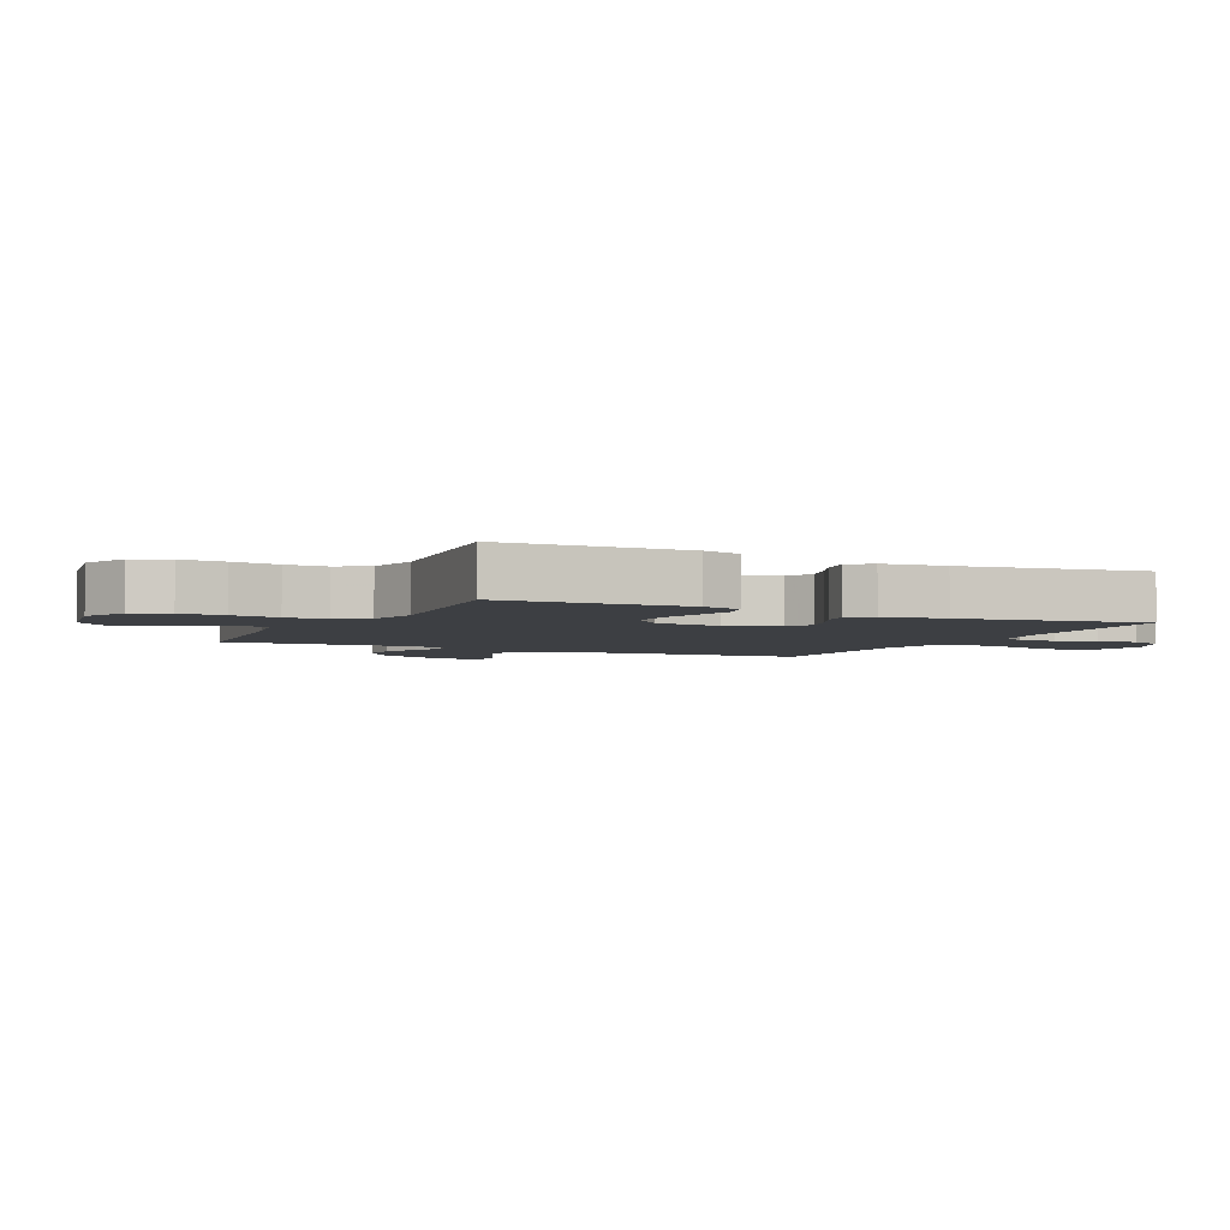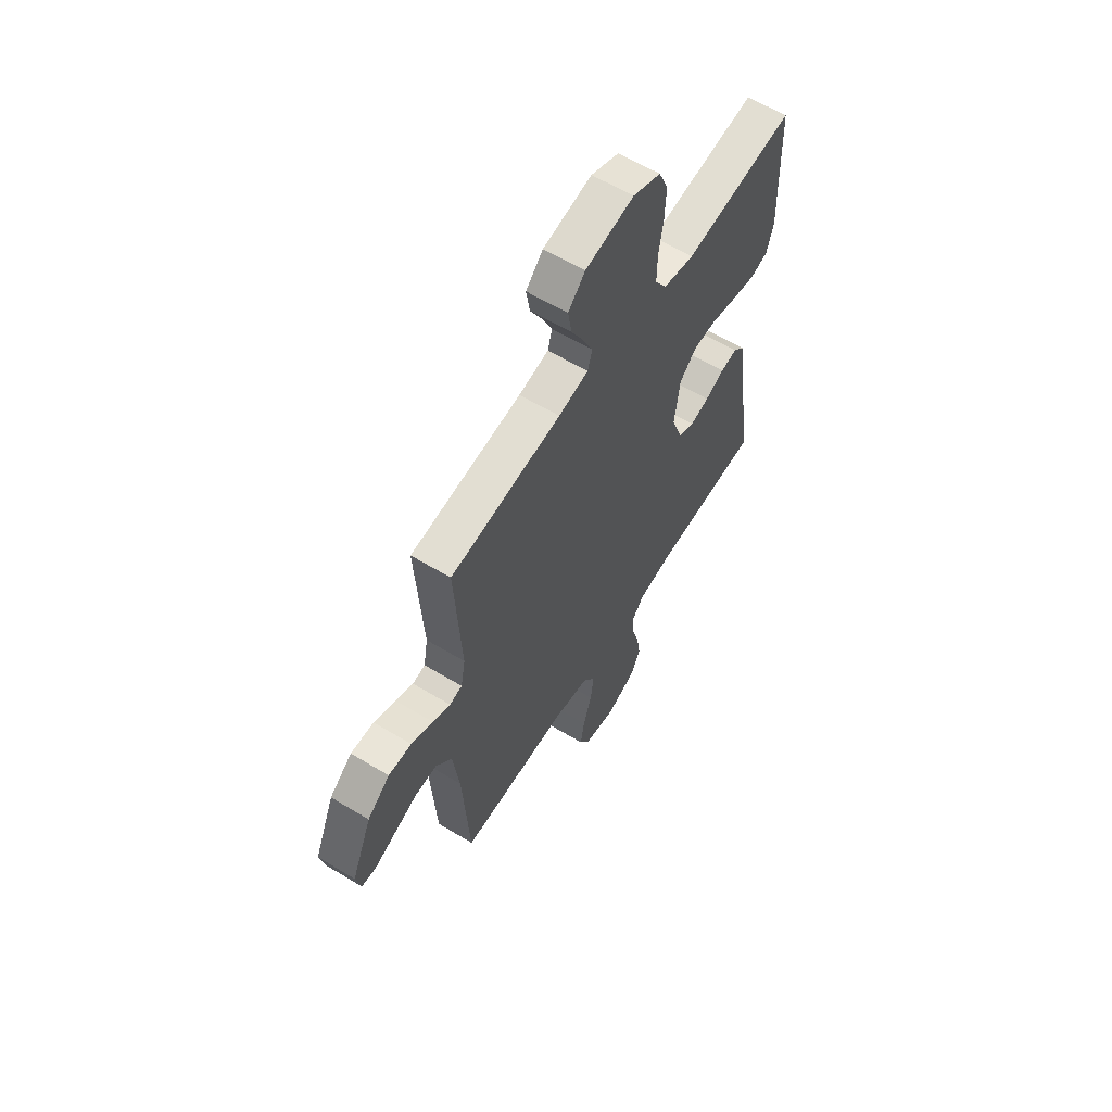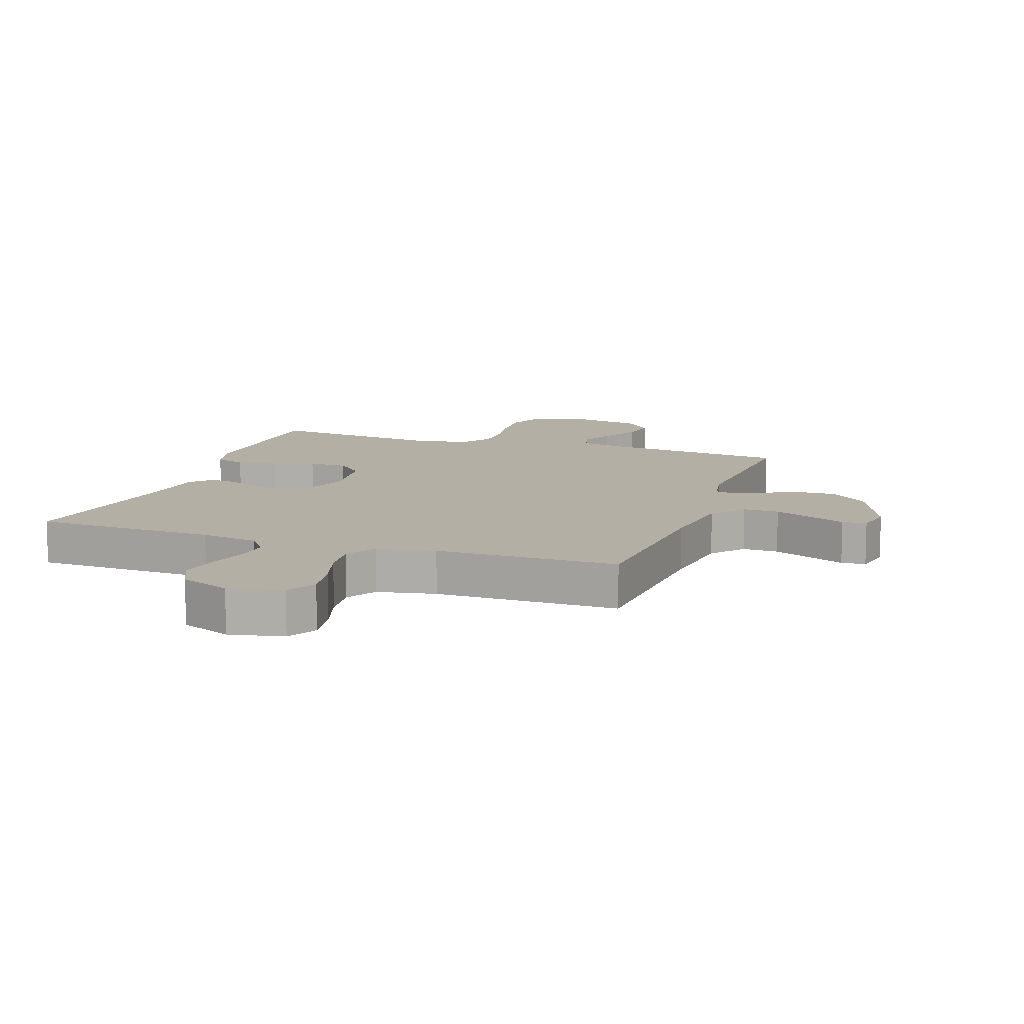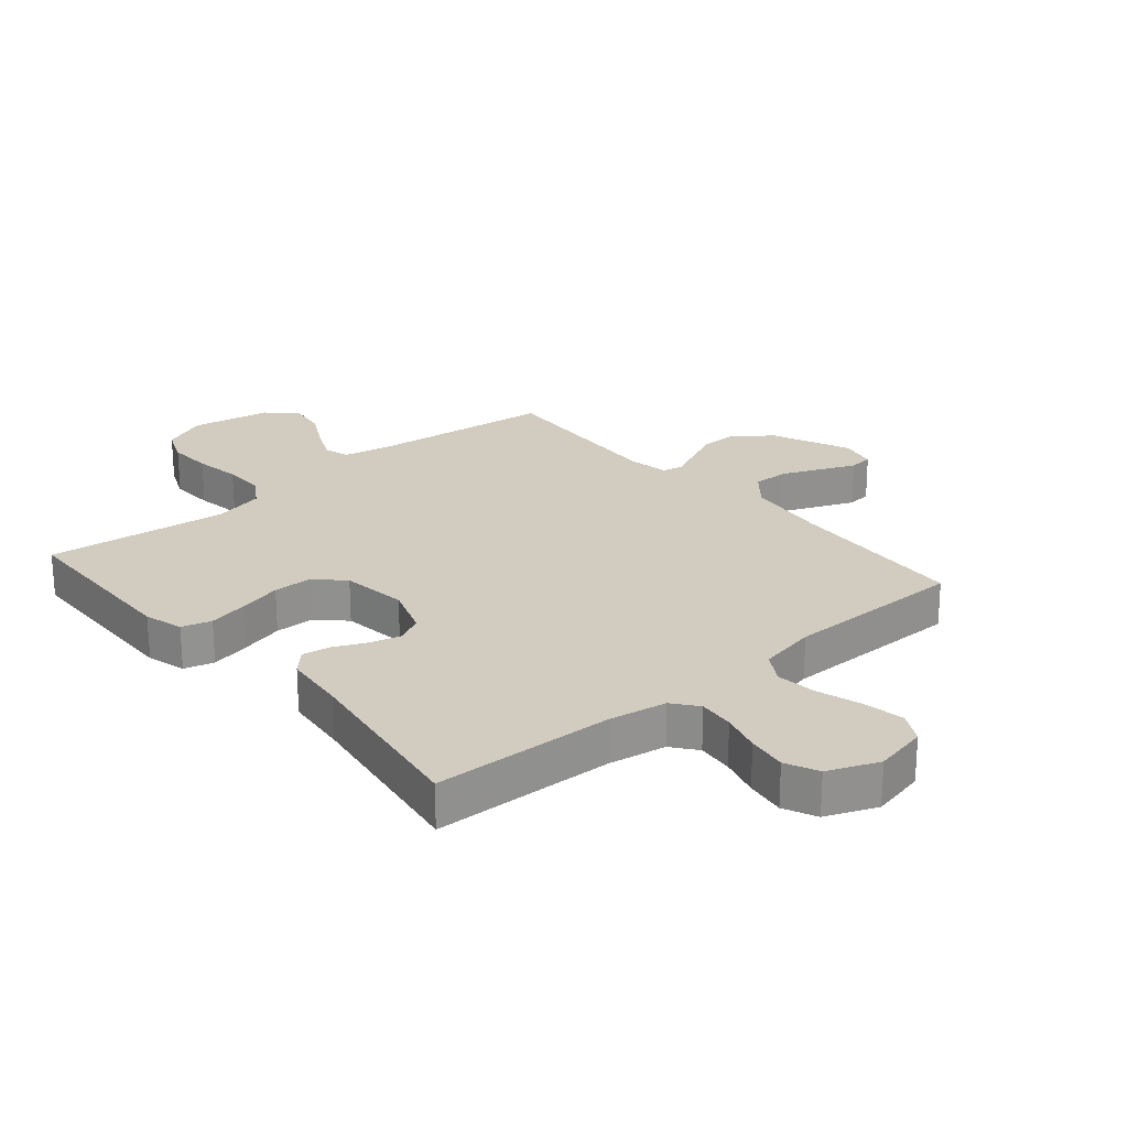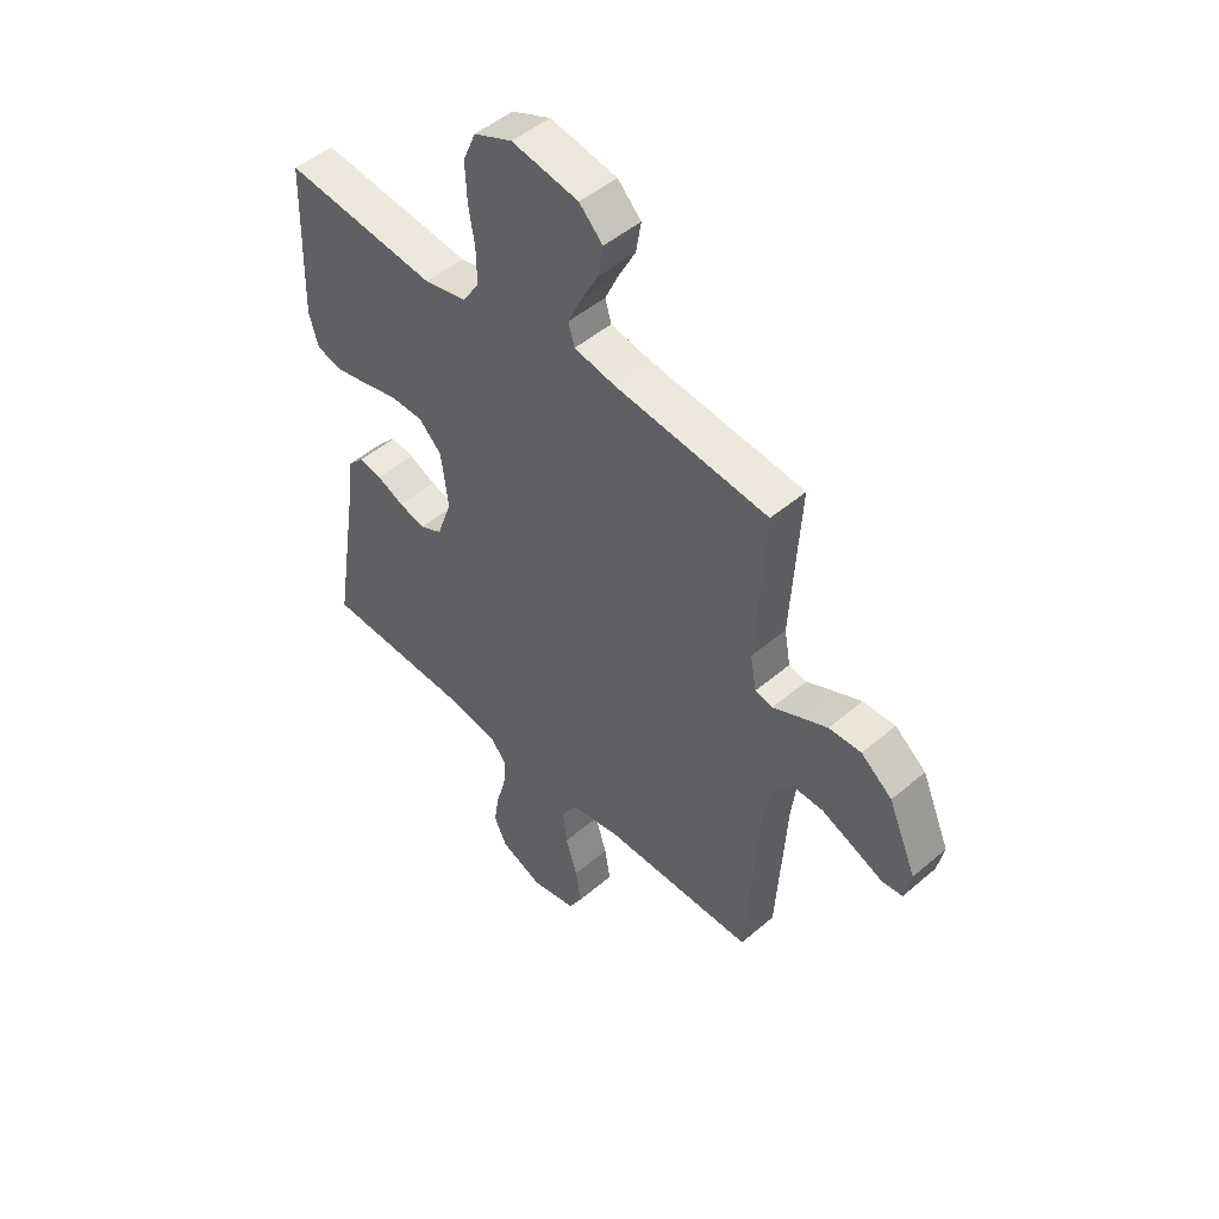
<metadata>
{"format":"obj","ext":"obj","renderer":"f3d","projection":"perspective","resolution":1024,"background":"white","views":[{"elev":-3.8,"azim":64.1,"up":"+Y"},{"elev":60.9,"azim":-58.4,"up":"+Z"},{"elev":11.3,"azim":-160.8,"up":"+Y"},{"elev":23.8,"azim":139.5,"up":"+Y"},{"elev":48.8,"azim":-133.5,"up":"+Z"}]}
</metadata>
<code>
v -0.5 0.07 -0.5
v -0.519 0.07 -0.2
v -0.536 0.07 -0.065
v -0.58 0.07 -0.012
v -0.639 0.07 -0.013
v -0.703 0.07 -0.04
v -0.761 0.07 -0.065
v -0.801 0.07 -0.061
v -0.814 0.07 0
v -0.759 0.07 0.128
v -0.698 0.07 0.177
v -0.635 0.07 0.175
v -0.576 0.07 0.148
v -0.528 0.07 0.125
v -0.494 0.07 0.133
v -0.482 0.07 0.2
v -0.5 0.07 0.5
v -0.2 0.07 0.534
v -0.119 0.07 0.55
v -0.107 0.07 0.592
v -0.133 0.07 0.649
v -0.167 0.07 0.713
v -0.177 0.07 0.773
v -0.131 0.07 0.82
v 0 0.07 0.844
v 0.075 0.07 0.812
v 0.1 0.07 0.753
v 0.097 0.07 0.68
v 0.085 0.07 0.603
v 0.084 0.07 0.535
v 0.116 0.07 0.485
v 0.2 0.07 0.466
v 0.5 0.07 0.5
v 0.509 0.07 0.2
v 0.491 0.07 0.136
v 0.442 0.07 0.122
v 0.376 0.07 0.136
v 0.305 0.07 0.154
v 0.241 0.07 0.153
v 0.196 0.07 0.109
v 0.182 0.07 0
v 0.212 0.07 -0.084
v 0.256 0.07 -0.106
v 0.308 0.07 -0.092
v 0.361 0.07 -0.068
v 0.407 0.07 -0.061
v 0.44 0.07 -0.096
v 0.452 0.07 -0.2
v 0.5 0.07 -0.5
v 0.2 0.07 -0.51
v 0.105 0.07 -0.526
v 0.073 0.07 -0.567
v 0.079 0.07 -0.626
v 0.098 0.07 -0.692
v 0.108 0.07 -0.757
v 0.083 0.07 -0.811
v 0 0.07 -0.845
v -0.089 0.07 -0.826
v -0.116 0.07 -0.777
v -0.105 0.07 -0.71
v -0.082 0.07 -0.636
v -0.074 0.07 -0.569
v -0.104 0.07 -0.519
v -0.2 0.07 -0.5
v -0.5 0 -0.5
v -0.519 0 -0.2
v -0.536 0 -0.065
v -0.58 0 -0.012
v -0.639 0 -0.013
v -0.703 0 -0.04
v -0.761 0 -0.065
v -0.801 0 -0.061
v -0.814 0 0
v -0.759 0 0.128
v -0.698 0 0.177
v -0.635 0 0.175
v -0.576 0 0.148
v -0.528 0 0.125
v -0.494 0 0.133
v -0.482 0 0.2
v -0.5 0 0.5
v -0.2 0 0.534
v -0.119 0 0.55
v -0.107 0 0.592
v -0.133 0 0.649
v -0.167 0 0.713
v -0.177 0 0.773
v -0.131 0 0.82
v 0 0 0.844
v 0.075 0 0.812
v 0.1 0 0.753
v 0.097 0 0.68
v 0.085 0 0.603
v 0.084 0 0.535
v 0.116 0 0.485
v 0.2 0 0.466
v 0.5 0 0.5
v 0.509 0 0.2
v 0.491 0 0.136
v 0.442 0 0.122
v 0.376 0 0.136
v 0.305 0 0.154
v 0.241 0 0.153
v 0.196 0 0.109
v 0.182 0 0
v 0.212 0 -0.084
v 0.256 0 -0.106
v 0.308 0 -0.092
v 0.361 0 -0.068
v 0.407 0 -0.061
v 0.44 0 -0.096
v 0.452 0 -0.2
v 0.5 0 -0.5
v 0.2 0 -0.51
v 0.105 0 -0.526
v 0.073 0 -0.567
v 0.079 0 -0.626
v 0.098 0 -0.692
v 0.108 0 -0.757
v 0.083 0 -0.811
v 0 0 -0.845
v -0.089 0 -0.826
v -0.116 0 -0.777
v -0.105 0 -0.71
v -0.082 0 -0.636
v -0.074 0 -0.569
v -0.104 0 -0.519
v -0.2 0 -0.5
f 58 59 60 61
f 58 61 62
f 57 58 62
f 56 57 62
f 53 54 55 56
f 52 53 56 62
f 51 52 62 63
f 48 49 50
f 44 45 46 47
f 43 44 47 48
f 35 36 37 38
f 33 34 35 38
f 32 33 38 39
f 31 32 39 40
f 26 27 28 29
f 26 29 30
f 25 26 30
f 24 25 30
f 21 22 23 24
f 20 21 24 30
f 19 20 30 31
f 16 17 18
f 15 16 18 19
f 11 12 13 14
f 9 10 11 14
f 9 14 15
f 6 7 8 9
f 5 6 9 15
f 4 5 15
f 3 4 15 19
f 64 1 2
f 43 48 50 51
f 42 43 51 63
f 41 42 63 64
f 31 40 41 64
f 19 31 64
f 2 3 19 64
f 125 124 123 122
f 126 125 122
f 126 122 121
f 126 121 120
f 120 119 118 117
f 126 120 117 116
f 127 126 116 115
f 114 113 112
f 111 110 109 108
f 112 111 108 107
f 102 101 100 99
f 102 99 98 97
f 103 102 97 96
f 104 103 96 95
f 93 92 91 90
f 94 93 90
f 94 90 89
f 94 89 88
f 88 87 86 85
f 94 88 85 84
f 95 94 84 83
f 82 81 80
f 83 82 80 79
f 78 77 76 75
f 78 75 74 73
f 79 78 73
f 73 72 71 70
f 79 73 70 69
f 79 69 68
f 83 79 68 67
f 66 65 128
f 115 114 112 107
f 127 115 107 106
f 128 127 106 105
f 128 105 104 95
f 128 95 83
f 128 83 67 66
f 1 65 66 2
f 2 66 67 3
f 3 67 68 4
f 4 68 69 5
f 5 69 70 6
f 6 70 71 7
f 7 71 72 8
f 8 72 73 9
f 9 73 74 10
f 10 74 75 11
f 11 75 76 12
f 12 76 77 13
f 13 77 78 14
f 14 78 79 15
f 15 79 80 16
f 16 80 81 17
f 17 81 82 18
f 18 82 83 19
f 19 83 84 20
f 20 84 85 21
f 21 85 86 22
f 22 86 87 23
f 23 87 88 24
f 24 88 89 25
f 25 89 90 26
f 26 90 91 27
f 27 91 92 28
f 28 92 93 29
f 29 93 94 30
f 30 94 95 31
f 31 95 96 32
f 32 96 97 33
f 33 97 98 34
f 34 98 99 35
f 35 99 100 36
f 36 100 101 37
f 37 101 102 38
f 38 102 103 39
f 39 103 104 40
f 40 104 105 41
f 41 105 106 42
f 42 106 107 43
f 43 107 108 44
f 44 108 109 45
f 45 109 110 46
f 46 110 111 47
f 47 111 112 48
f 48 112 113 49
f 49 113 114 50
f 50 114 115 51
f 51 115 116 52
f 52 116 117 53
f 53 117 118 54
f 54 118 119 55
f 55 119 120 56
f 56 120 121 57
f 57 121 122 58
f 58 122 123 59
f 59 123 124 60
f 60 124 125 61
f 61 125 126 62
f 62 126 127 63
f 63 127 128 64
f 64 128 65 1

</code>
